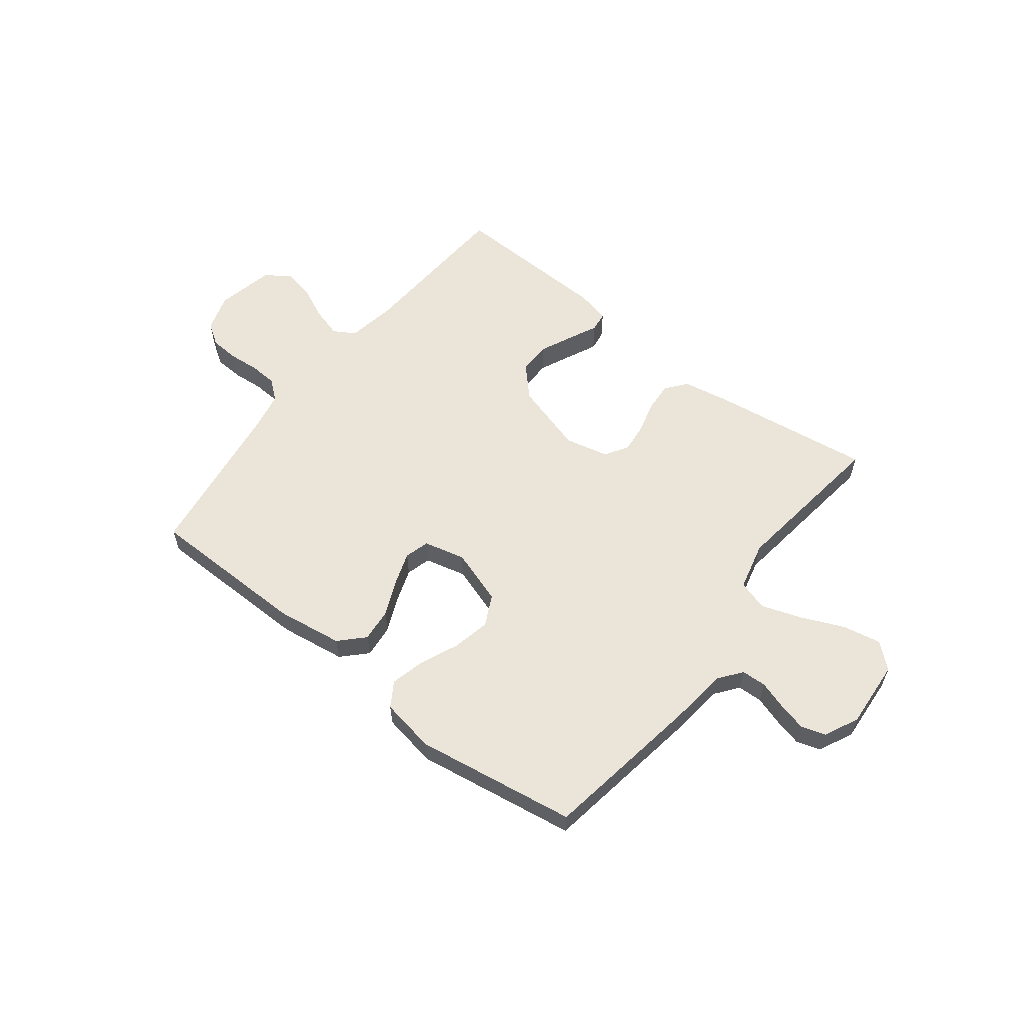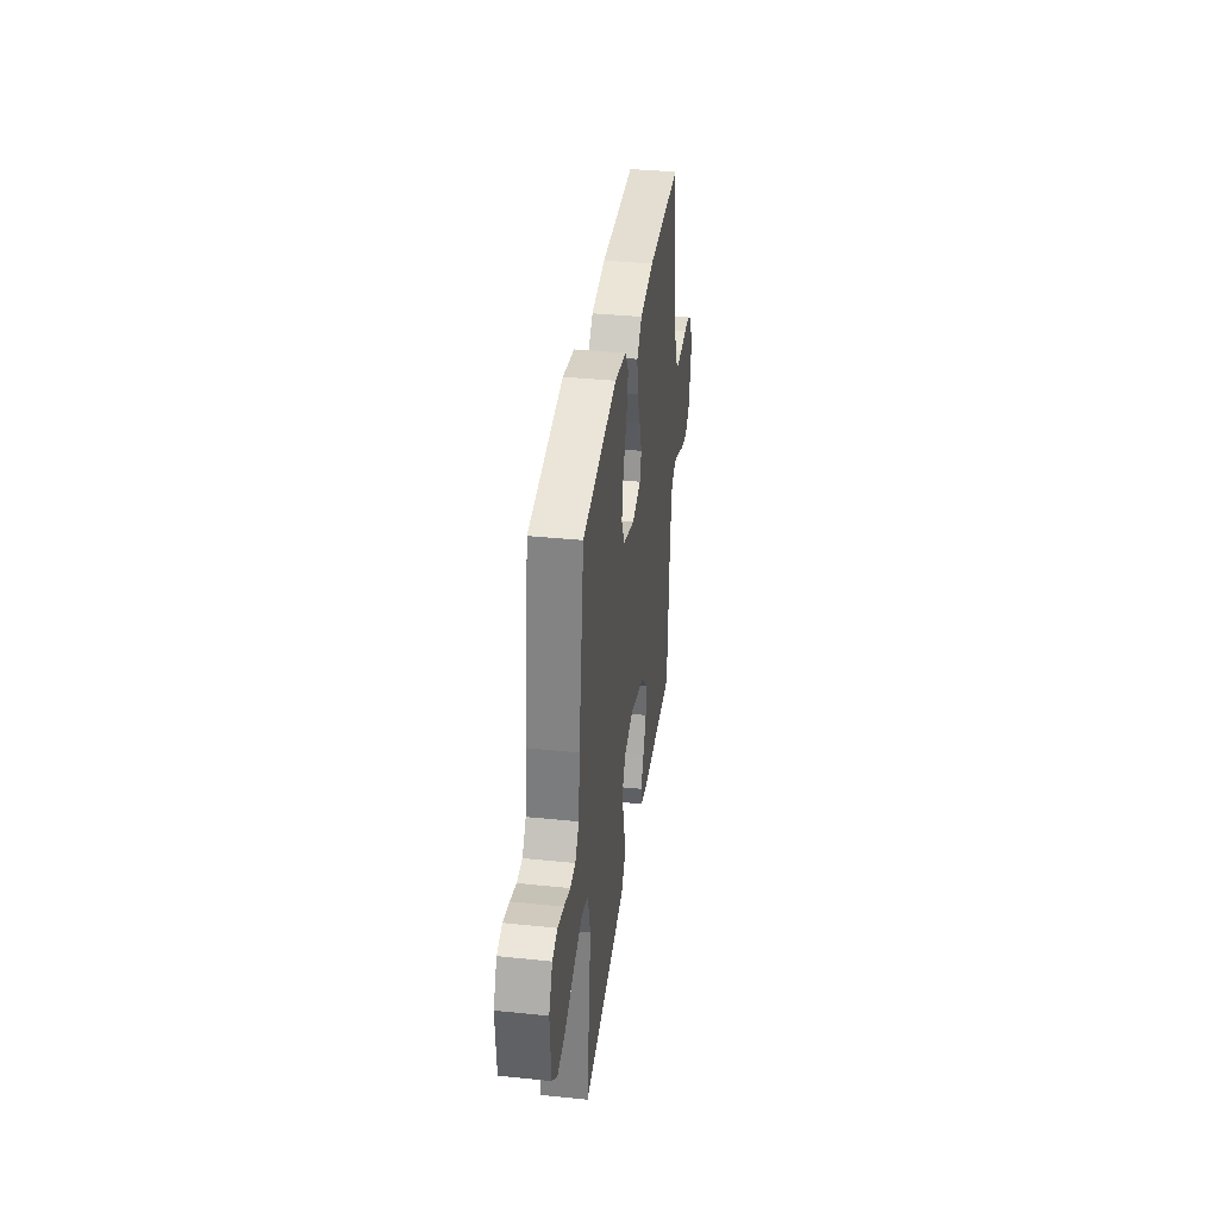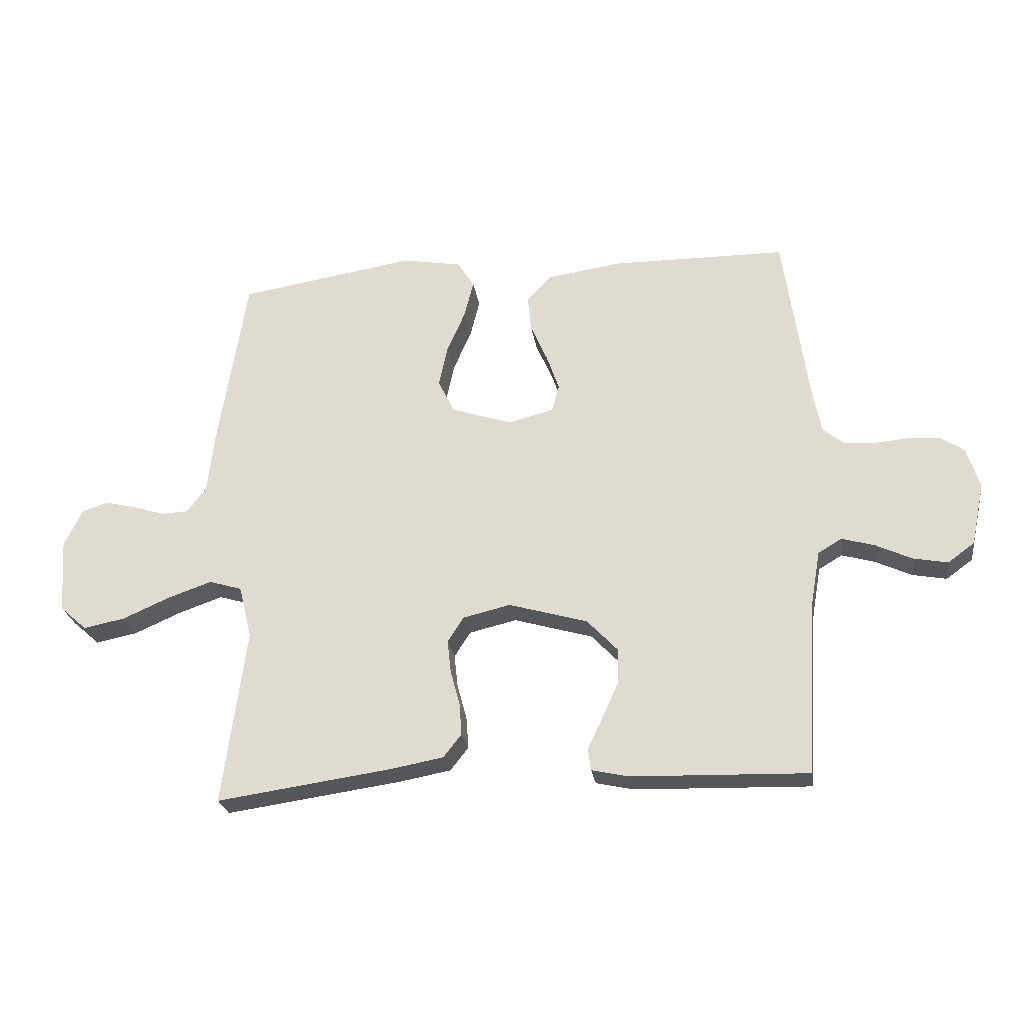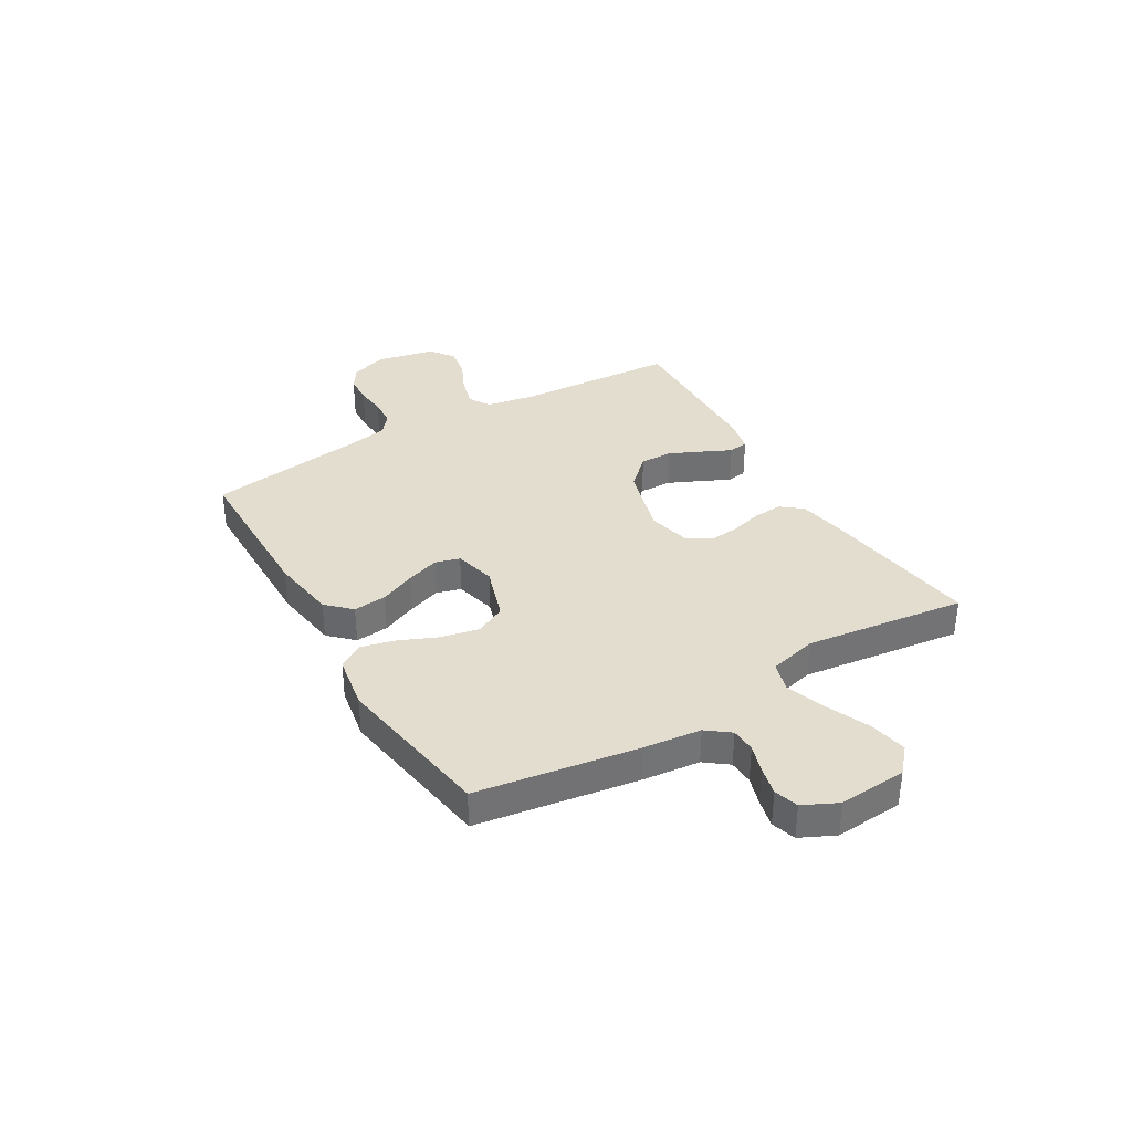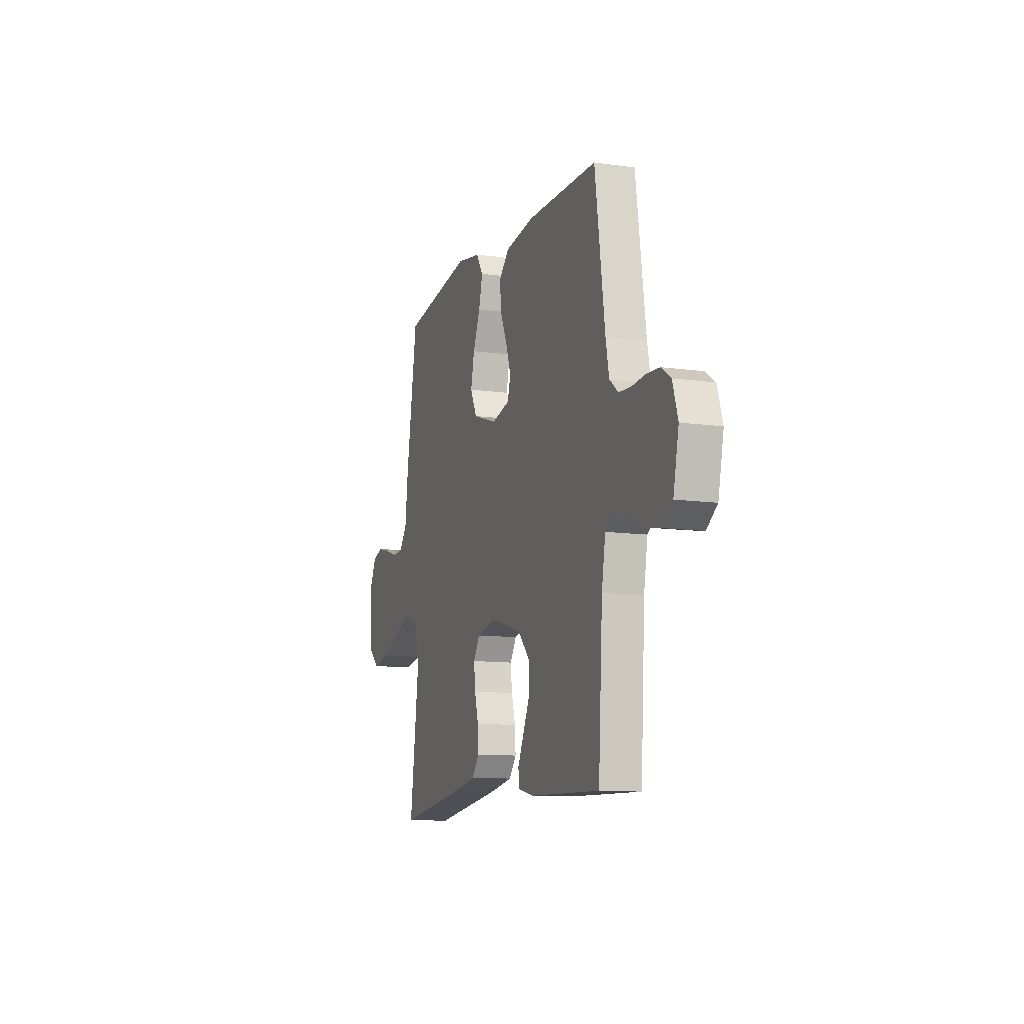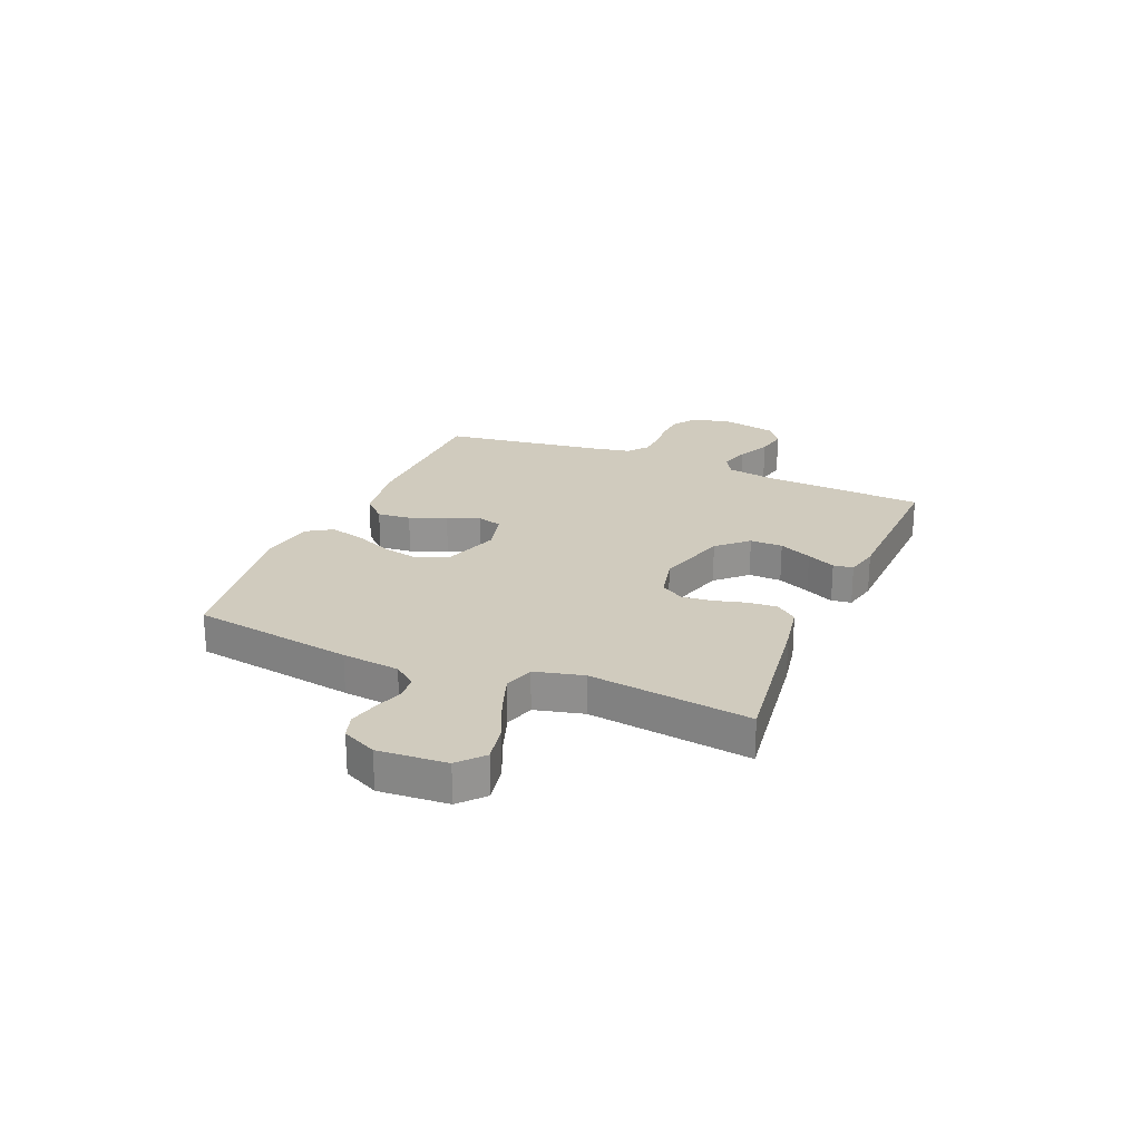
<metadata>
{"format":"obj","ext":"obj","renderer":"f3d","projection":"perspective","resolution":1024,"background":"white","views":[{"elev":59.0,"azim":37.9,"up":"+Y"},{"elev":36.6,"azim":97.7,"up":"+Z"},{"elev":-25.4,"azim":-171.5,"up":"+Z"},{"elev":35.5,"azim":59.4,"up":"+Y"},{"elev":-11.0,"azim":-109.2,"up":"+Z"},{"elev":23.3,"azim":112.9,"up":"+Y"}]}
</metadata>
<code>
v 0.5 0.07 0.5
v 0.547 0.07 0.2
v 0.559 0.07 0.093
v 0.592 0.07 0.05
v 0.638 0.07 0.048
v 0.691 0.07 0.065
v 0.744 0.07 0.078
v 0.789 0.07 0.064
v 0.82 0.07 0
v 0.811 0.07 -0.127
v 0.765 0.07 -0.168
v 0.694 0.07 -0.154
v 0.614 0.07 -0.119
v 0.539 0.07 -0.093
v 0.483 0.07 -0.11
v 0.461 0.07 -0.2
v 0.5 0.07 -0.5
v 0.2 0.07 -0.458
v 0.113 0.07 -0.442
v 0.082 0.07 -0.403
v 0.086 0.07 -0.348
v 0.102 0.07 -0.289
v 0.108 0.07 -0.233
v 0.081 0.07 -0.19
v 0 0.07 -0.171
v -0.134 0.07 -0.21
v -0.186 0.07 -0.265
v -0.185 0.07 -0.326
v -0.157 0.07 -0.387
v -0.132 0.07 -0.44
v -0.137 0.07 -0.477
v -0.2 0.07 -0.491
v -0.5 0.07 -0.5
v -0.518 0.07 -0.2
v -0.534 0.07 -0.108
v -0.574 0.07 -0.084
v -0.63 0.07 -0.1
v -0.692 0.07 -0.129
v -0.75 0.07 -0.14
v -0.795 0.07 -0.107
v -0.818 0.07 0
v -0.796 0.07 0.07
v -0.755 0.07 0.097
v -0.701 0.07 0.1
v -0.644 0.07 0.095
v -0.593 0.07 0.098
v -0.556 0.07 0.128
v -0.542 0.07 0.2
v -0.5 0.07 0.5
v -0.2 0.07 0.503
v -0.077 0.07 0.485
v -0.034 0.07 0.441
v -0.04 0.07 0.379
v -0.069 0.07 0.312
v -0.09 0.07 0.251
v -0.077 0.07 0.205
v 0 0.07 0.186
v 0.103 0.07 0.22
v 0.131 0.07 0.277
v 0.116 0.07 0.347
v 0.085 0.07 0.419
v 0.069 0.07 0.483
v 0.098 0.07 0.529
v 0.2 0.07 0.547
v 0.5 0 0.5
v 0.547 0 0.2
v 0.559 0 0.093
v 0.592 0 0.05
v 0.638 0 0.048
v 0.691 0 0.065
v 0.744 0 0.078
v 0.789 0 0.064
v 0.82 0 0
v 0.811 0 -0.127
v 0.765 0 -0.168
v 0.694 0 -0.154
v 0.614 0 -0.119
v 0.539 0 -0.093
v 0.483 0 -0.11
v 0.461 0 -0.2
v 0.5 0 -0.5
v 0.2 0 -0.458
v 0.113 0 -0.442
v 0.082 0 -0.403
v 0.086 0 -0.348
v 0.102 0 -0.289
v 0.108 0 -0.233
v 0.081 0 -0.19
v 0 0 -0.171
v -0.134 0 -0.21
v -0.186 0 -0.265
v -0.185 0 -0.326
v -0.157 0 -0.387
v -0.132 0 -0.44
v -0.137 0 -0.477
v -0.2 0 -0.491
v -0.5 0 -0.5
v -0.518 0 -0.2
v -0.534 0 -0.108
v -0.574 0 -0.084
v -0.63 0 -0.1
v -0.692 0 -0.129
v -0.75 0 -0.14
v -0.795 0 -0.107
v -0.818 0 0
v -0.796 0 0.07
v -0.755 0 0.097
v -0.701 0 0.1
v -0.644 0 0.095
v -0.593 0 0.098
v -0.556 0 0.128
v -0.542 0 0.2
v -0.5 0 0.5
v -0.2 0 0.503
v -0.077 0 0.485
v -0.034 0 0.441
v -0.04 0 0.379
v -0.069 0 0.312
v -0.09 0 0.251
v -0.077 0 0.205
v 0 0 0.186
v 0.103 0 0.22
v 0.131 0 0.277
v 0.116 0 0.347
v 0.085 0 0.419
v 0.069 0 0.483
v 0.098 0 0.529
v 0.2 0 0.547
f 1 2 3
f 64 1 3
f 63 64 3
f 62 63 3
f 61 62 3
f 60 61 3
f 59 60 3 4
f 58 59 4
f 57 58 4
f 52 53 54
f 51 52 54
f 50 51 54
f 49 50 54
f 48 49 54
f 47 48 54 55
f 46 47 55 56
f 43 44 45
f 42 43 45
f 41 42 45
f 40 41 45
f 39 40 45
f 38 39 45
f 37 38 45
f 36 37 45 46
f 46 56 57
f 36 46 57
f 35 36 57
f 32 33 34
f 31 32 34
f 30 31 34
f 29 30 34
f 28 29 34 35
f 20 21 22
f 19 20 22
f 18 19 22
f 17 18 22
f 16 17 22
f 15 16 22 23
f 11 12 13
f 10 11 13
f 9 10 13
f 8 9 13
f 7 8 13
f 6 7 13
f 5 6 13
f 4 5 13 14
f 57 4 14 15
f 27 28 35
f 26 27 35 57
f 25 26 57
f 24 25 57 15
f 15 23 24
f 67 66 65
f 67 65 128
f 67 128 127
f 67 127 126
f 67 126 125
f 67 125 124
f 68 67 124 123
f 68 123 122
f 68 122 121
f 118 117 116
f 118 116 115
f 118 115 114
f 118 114 113
f 118 113 112
f 119 118 112 111
f 120 119 111 110
f 109 108 107
f 109 107 106
f 109 106 105
f 109 105 104
f 109 104 103
f 109 103 102
f 109 102 101
f 110 109 101 100
f 121 120 110
f 121 110 100
f 121 100 99
f 98 97 96
f 98 96 95
f 98 95 94
f 98 94 93
f 99 98 93 92
f 86 85 84
f 86 84 83
f 86 83 82
f 86 82 81
f 86 81 80
f 87 86 80 79
f 77 76 75
f 77 75 74
f 77 74 73
f 77 73 72
f 77 72 71
f 77 71 70
f 77 70 69
f 78 77 69 68
f 79 78 68 121
f 99 92 91
f 121 99 91 90
f 121 90 89
f 79 121 89 88
f 88 87 79
f 1 65 66 2
f 2 66 67 3
f 3 67 68 4
f 4 68 69 5
f 5 69 70 6
f 6 70 71 7
f 7 71 72 8
f 8 72 73 9
f 9 73 74 10
f 10 74 75 11
f 11 75 76 12
f 12 76 77 13
f 13 77 78 14
f 14 78 79 15
f 15 79 80 16
f 16 80 81 17
f 17 81 82 18
f 18 82 83 19
f 19 83 84 20
f 20 84 85 21
f 21 85 86 22
f 22 86 87 23
f 23 87 88 24
f 24 88 89 25
f 25 89 90 26
f 26 90 91 27
f 27 91 92 28
f 28 92 93 29
f 29 93 94 30
f 30 94 95 31
f 31 95 96 32
f 32 96 97 33
f 33 97 98 34
f 34 98 99 35
f 35 99 100 36
f 36 100 101 37
f 37 101 102 38
f 38 102 103 39
f 39 103 104 40
f 40 104 105 41
f 41 105 106 42
f 42 106 107 43
f 43 107 108 44
f 44 108 109 45
f 45 109 110 46
f 46 110 111 47
f 47 111 112 48
f 48 112 113 49
f 49 113 114 50
f 50 114 115 51
f 51 115 116 52
f 52 116 117 53
f 53 117 118 54
f 54 118 119 55
f 55 119 120 56
f 56 120 121 57
f 57 121 122 58
f 58 122 123 59
f 59 123 124 60
f 60 124 125 61
f 61 125 126 62
f 62 126 127 63
f 63 127 128 64
f 64 128 65 1

</code>
